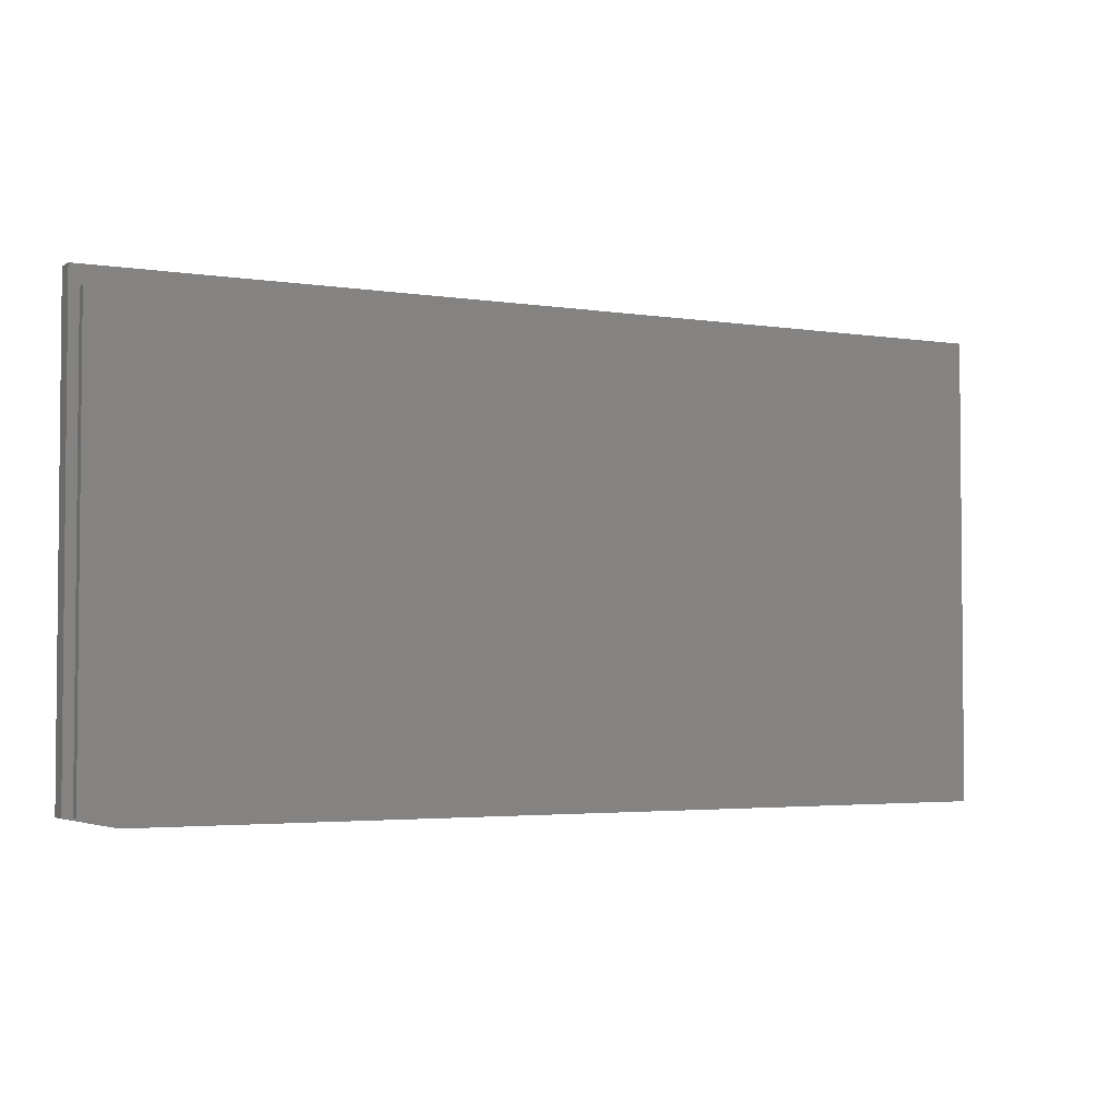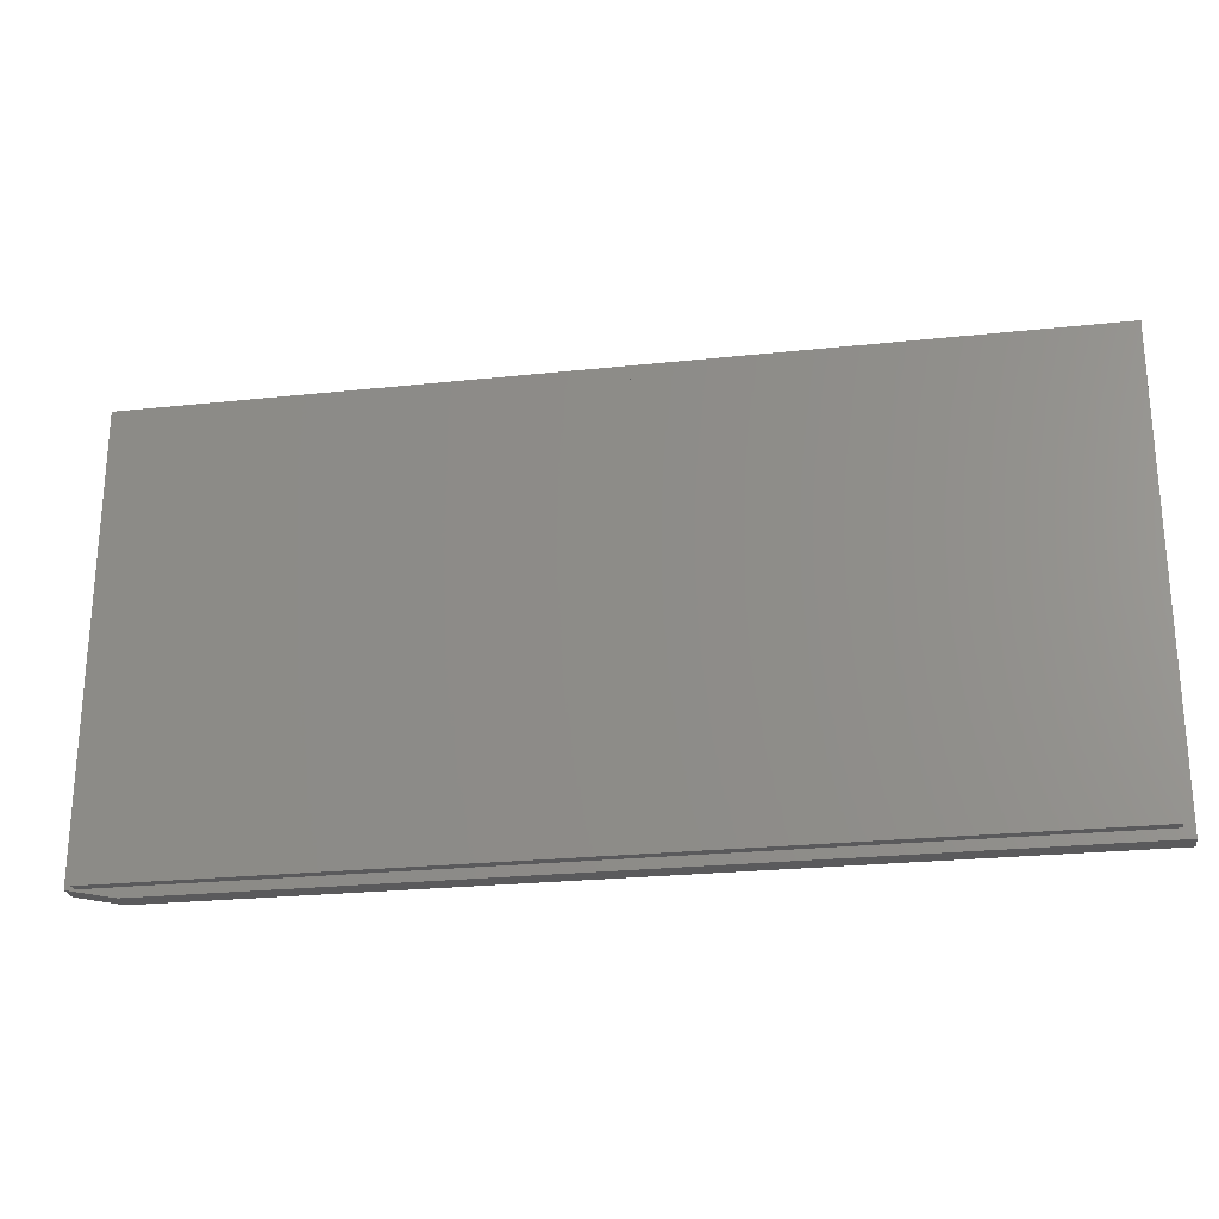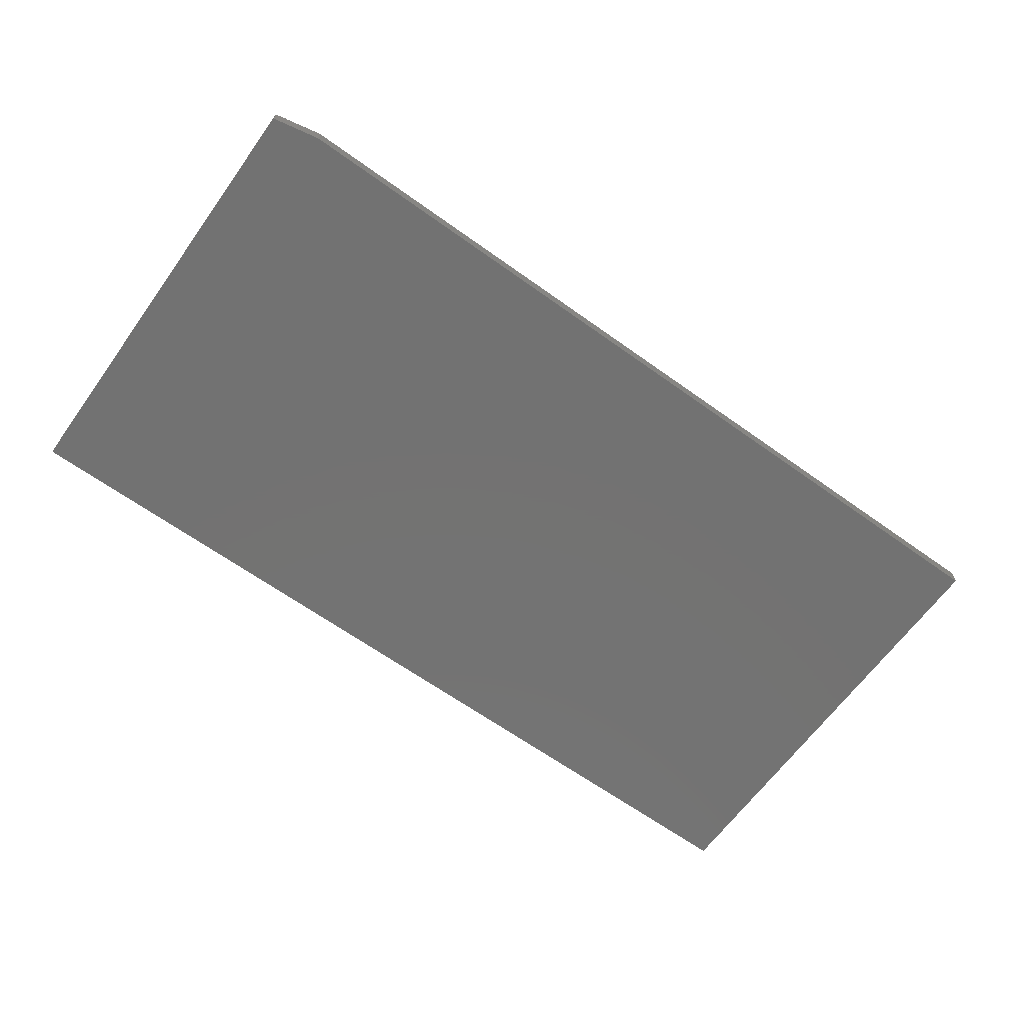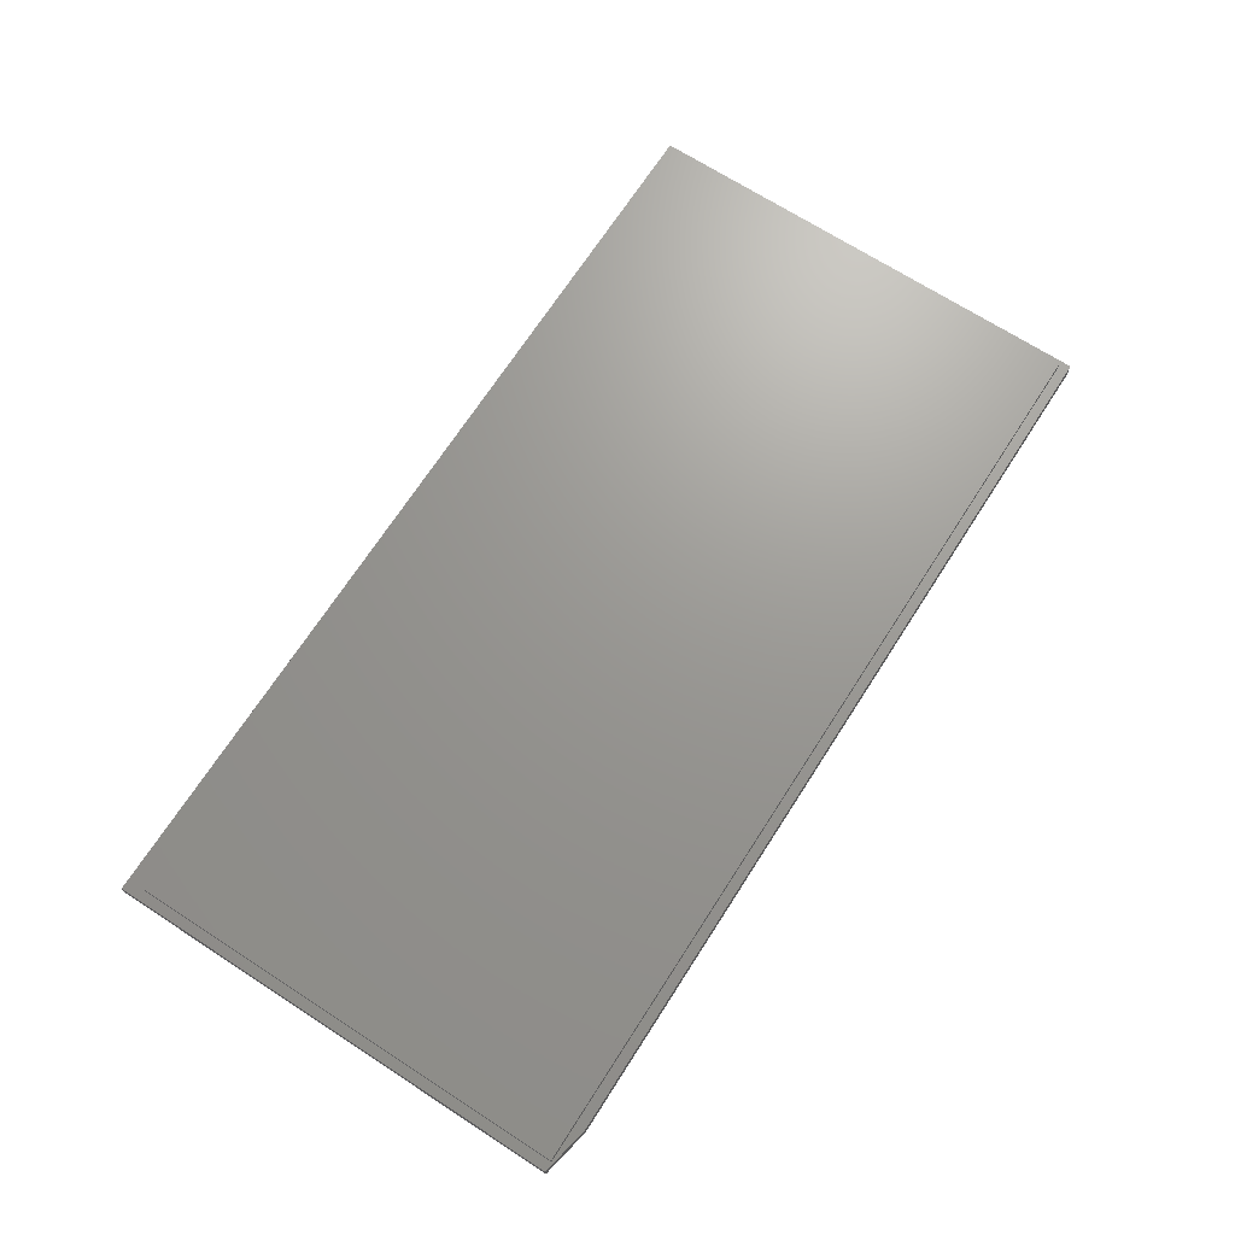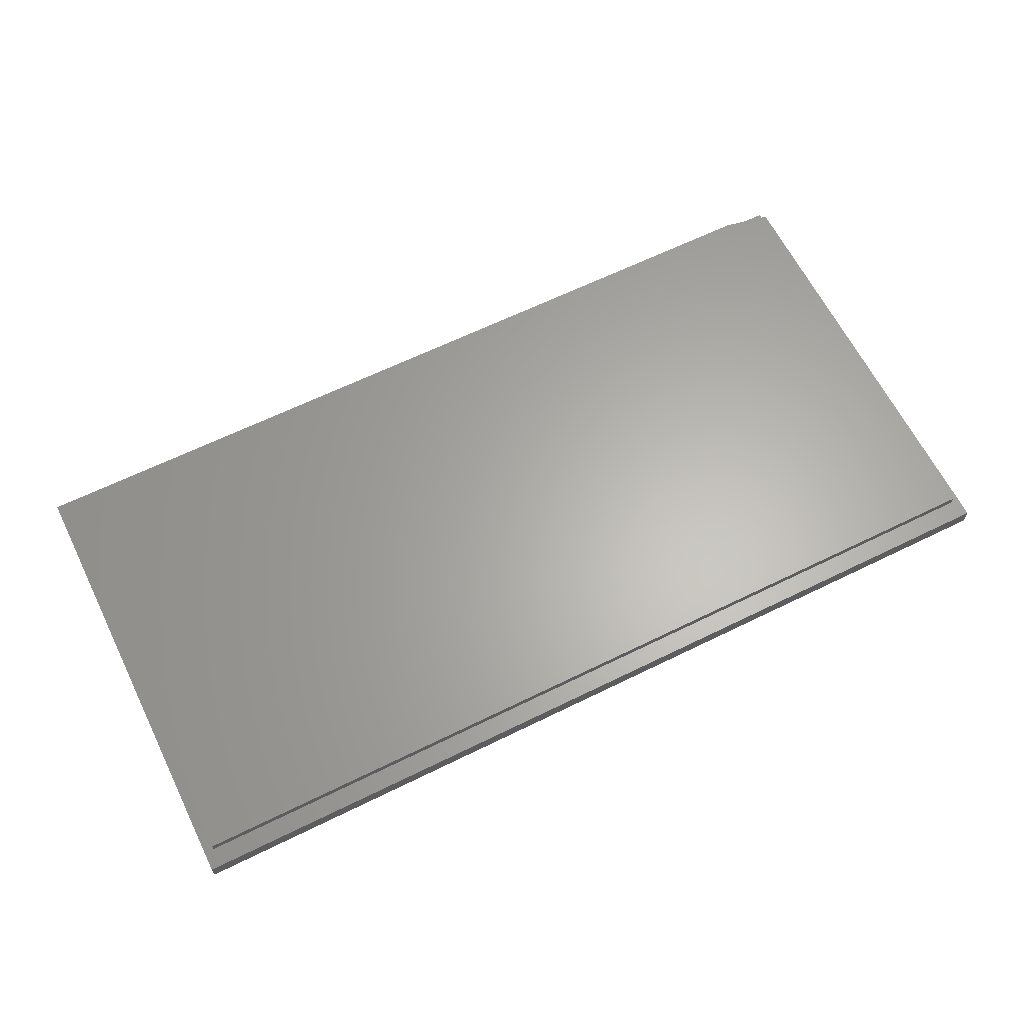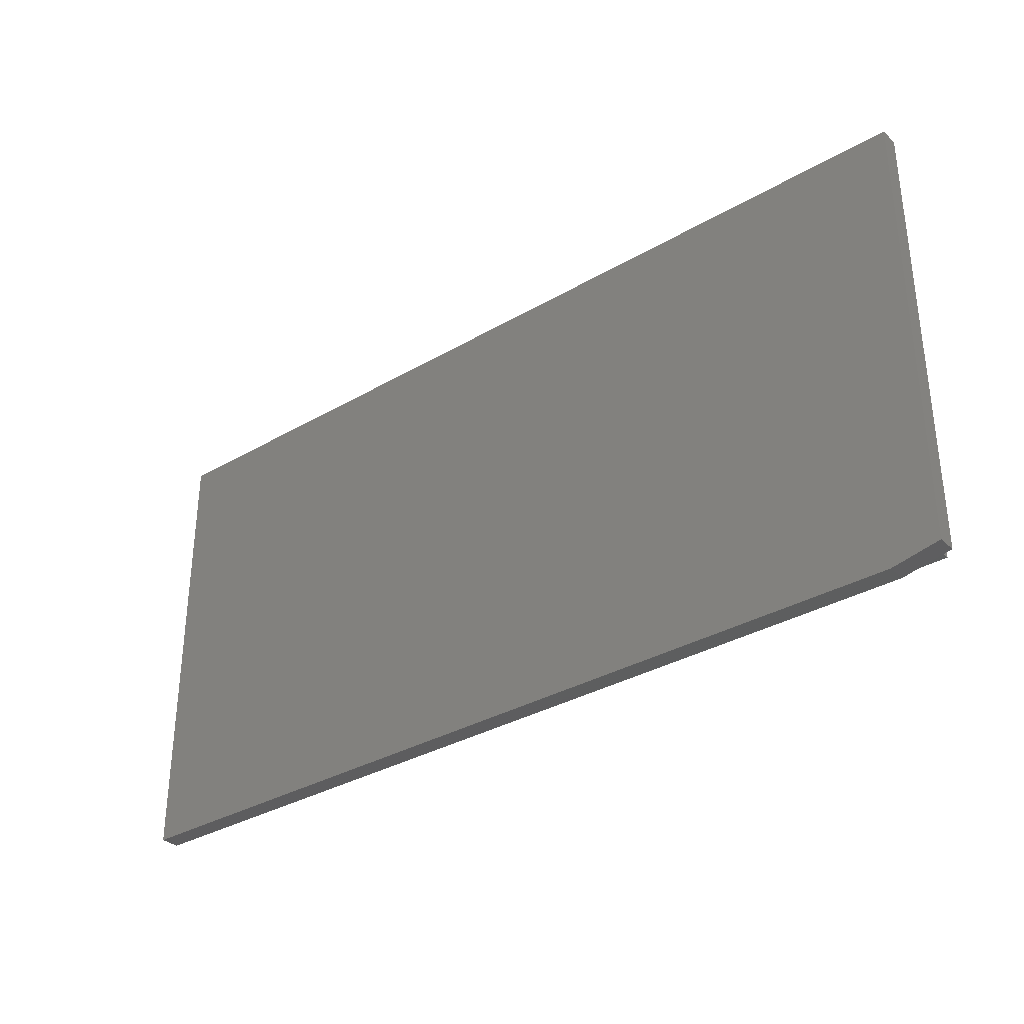
<metadata>
{"format":"stl","ext":"stl","renderer":"f3d","projection":"perspective","resolution":1024,"background":"white","views":[{"elev":-3.2,"azim":-28.0,"up":"+Y"},{"elev":-24.6,"azim":9.9,"up":"+Y"},{"elev":-64.7,"azim":-35.8,"up":"+Z"},{"elev":69.8,"azim":-57.2,"up":"+Z"},{"elev":63.7,"azim":153.6,"up":"+Z"},{"elev":-33.3,"azim":-141.3,"up":"+Y"}]}
</metadata>
<code>
# stl→obj: 18 verts, 32 faces
v -0.75 -0.3594 0.03125
v -0.6719 -0.375 0.03125
v -0.7342 -0.3592 0.03125
v -0.7342 0.3513 0.03125
v -0.75 0.3829 0.03125
v 0.75 0.3829 0.03125
v 0.7342 0.3513 0.03125
v 0.75 -0.375 0.03125
v 0.7342 -0.3592 0.03125
v -0.7342 0.3513 0.04688
v -0.7342 -0.3592 0.04688
v 0.7342 0.3513 0.04688
v 0.7342 -0.3592 0.04688
v -0.6719 -0.375 0
v -0.75 -0.3594 0
v 0.75 -0.375 0
v -0.75 0.3829 0
v 0.75 0.3829 0
f 1 2 3
f 1 3 4
f 1 4 5
f 5 4 6
f 6 4 7
f 6 7 8
f 8 7 9
f 8 9 2
f 2 9 3
f 10 4 11
f 11 4 3
f 12 7 10
f 10 7 4
f 13 9 12
f 12 9 7
f 11 3 13
f 13 3 9
f 11 13 10
f 10 13 12
f 14 15 16
f 16 15 17
f 16 17 18
f 5 17 1
f 1 17 15
f 2 14 8
f 8 14 16
f 2 1 14
f 14 1 15
f 6 18 5
f 5 18 17
f 8 16 6
f 6 16 18

</code>
